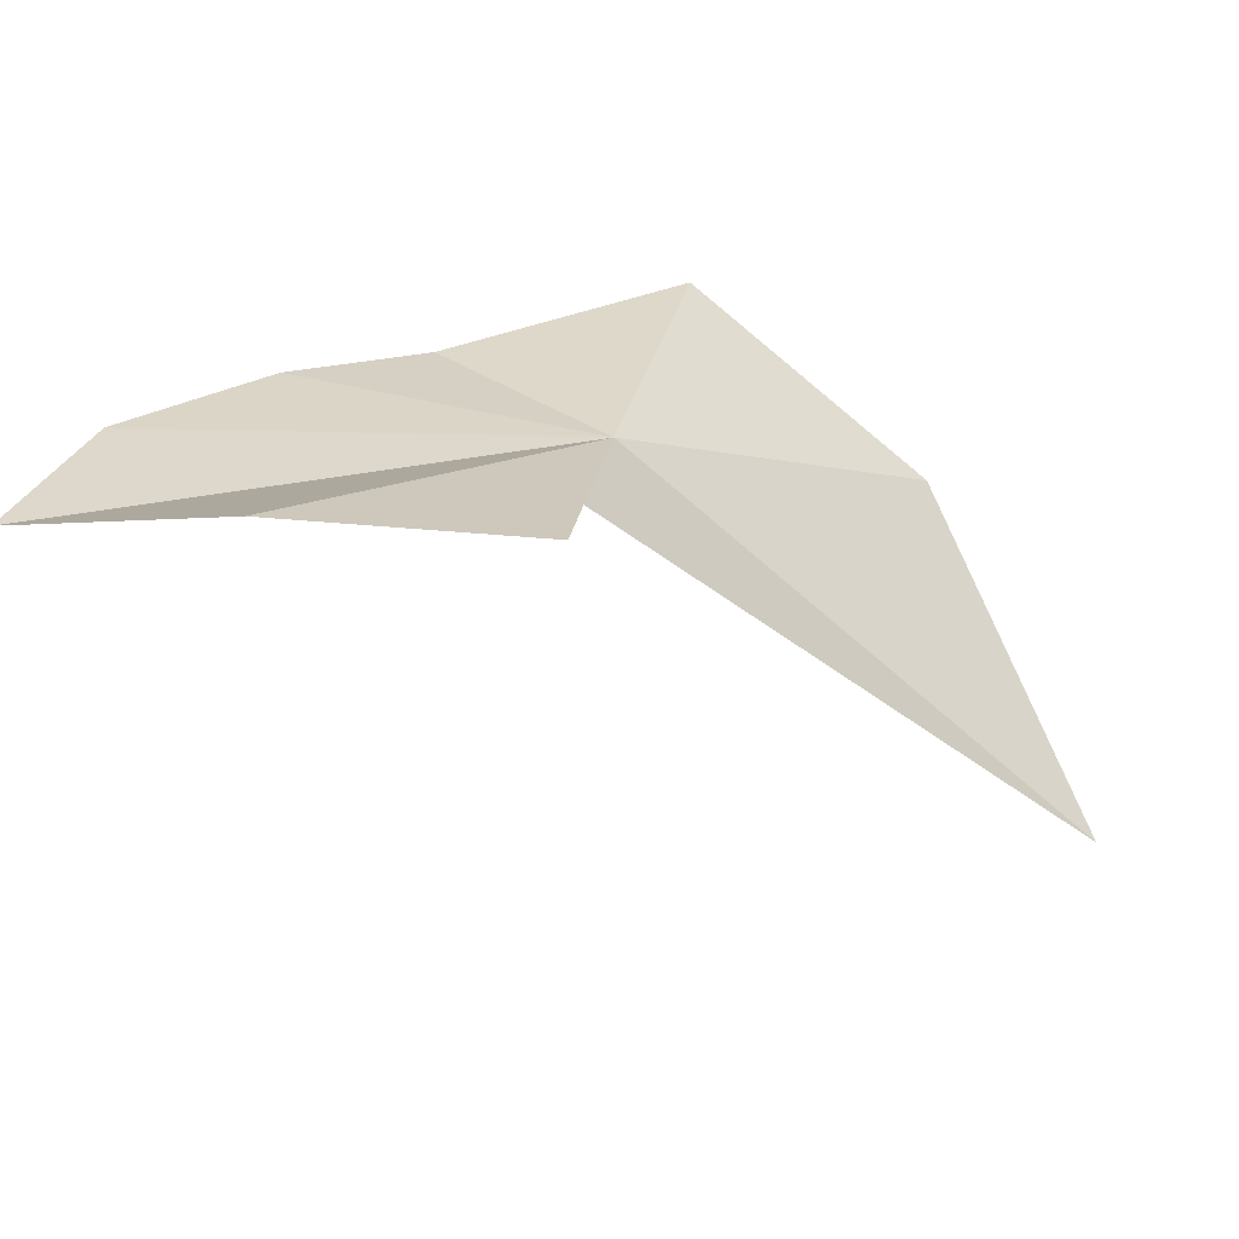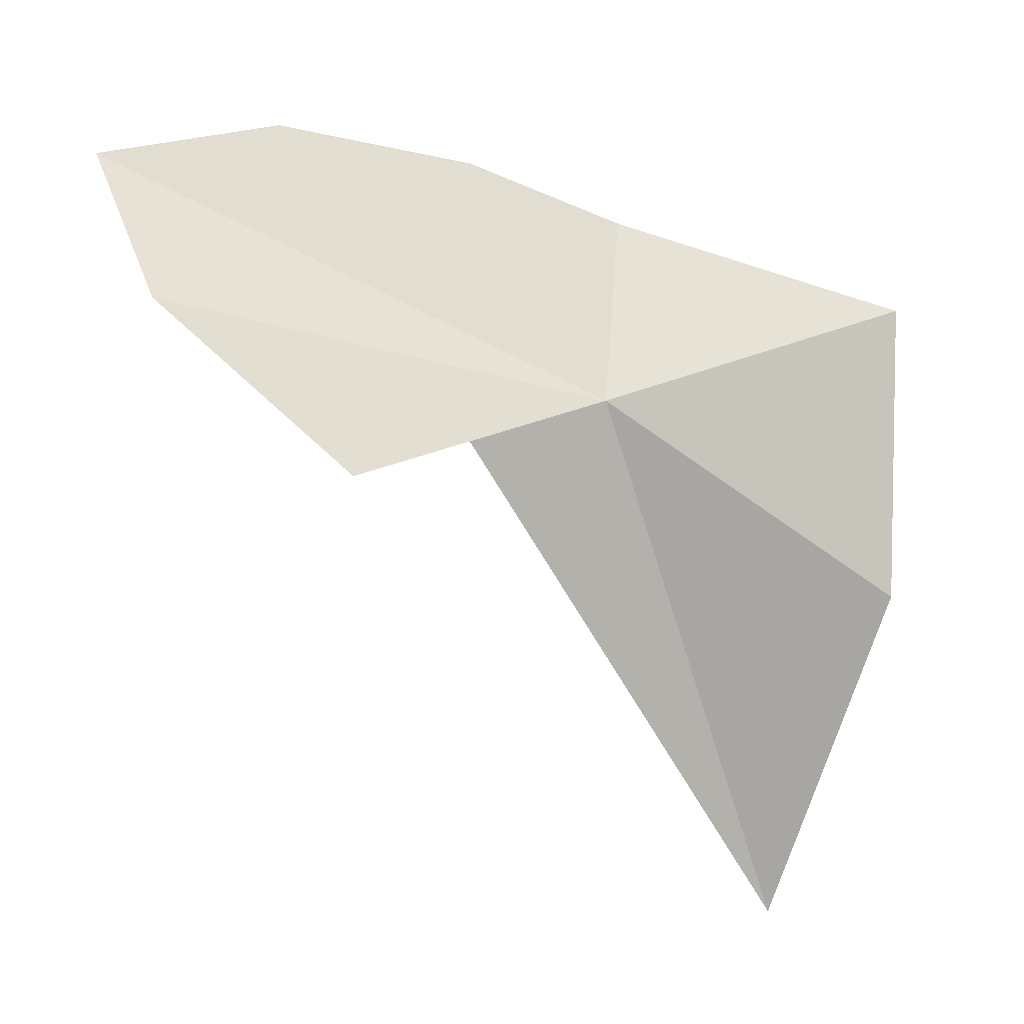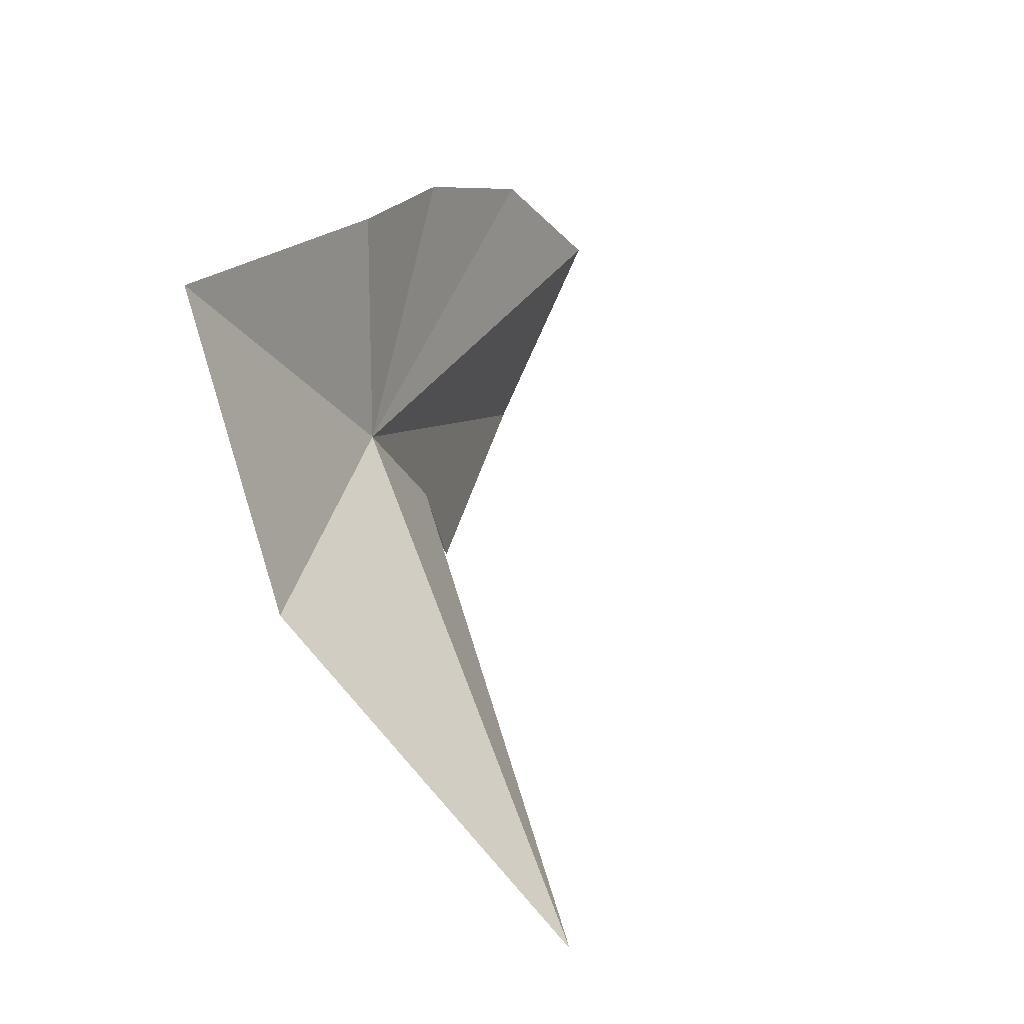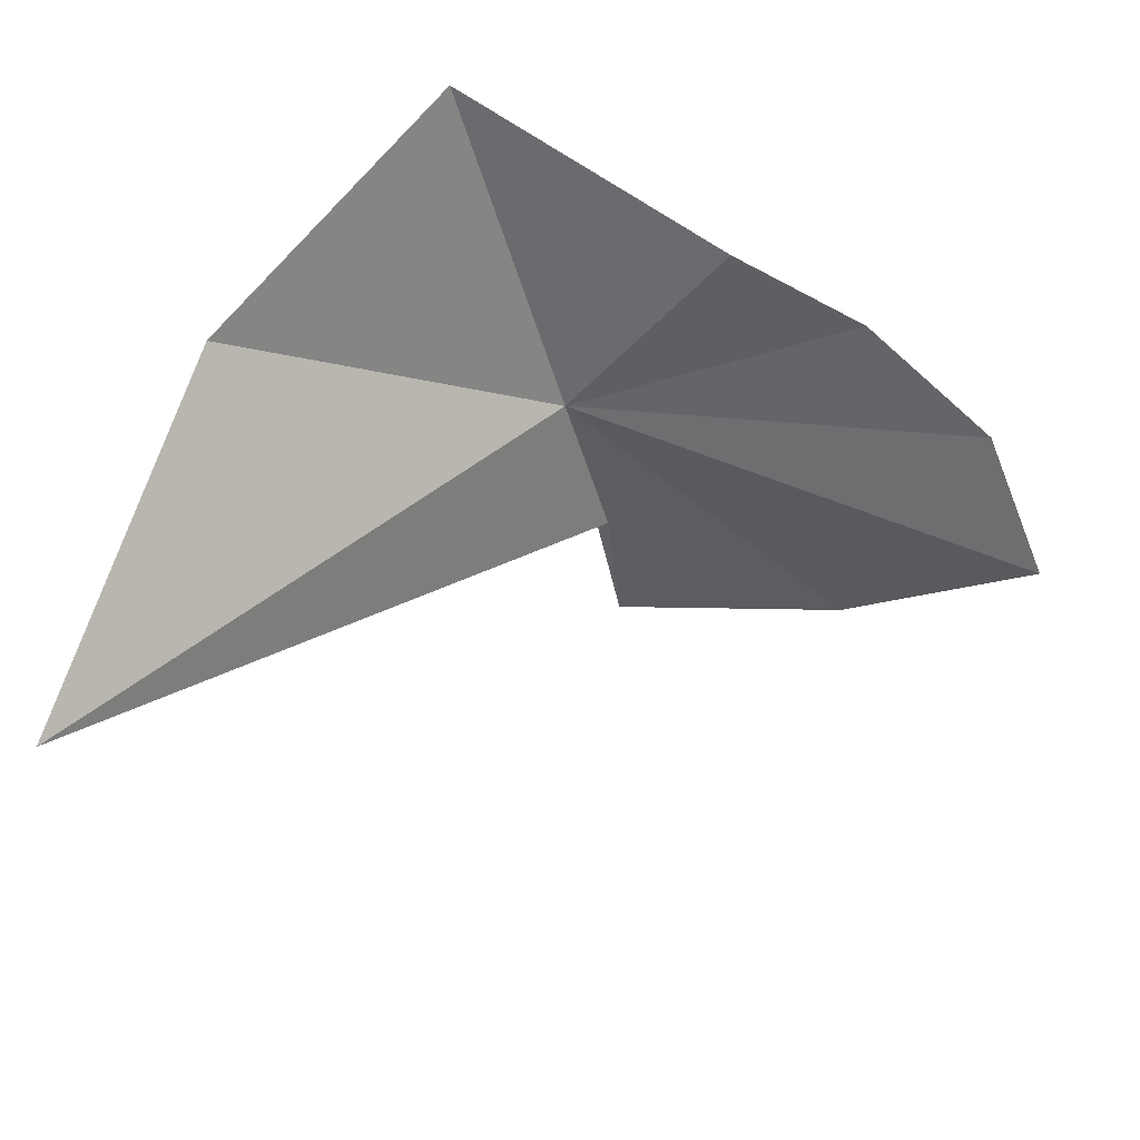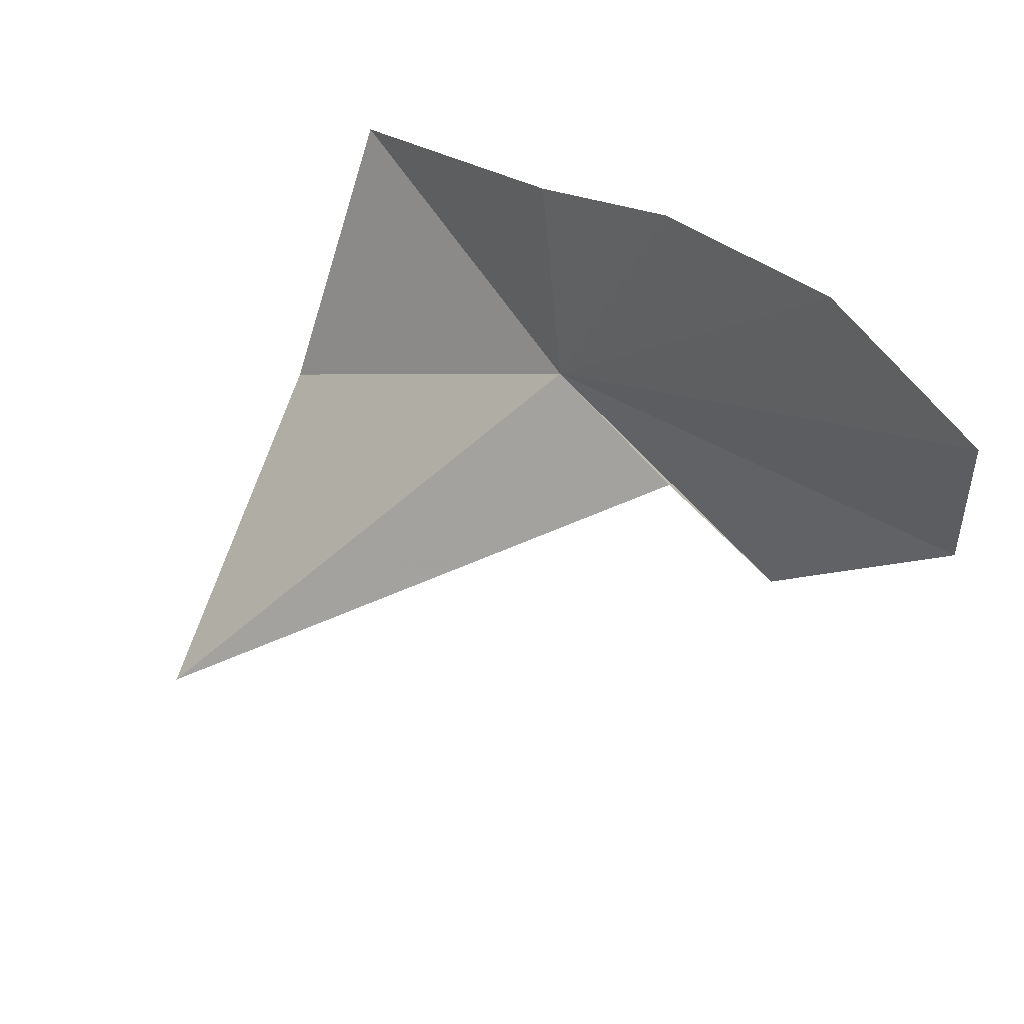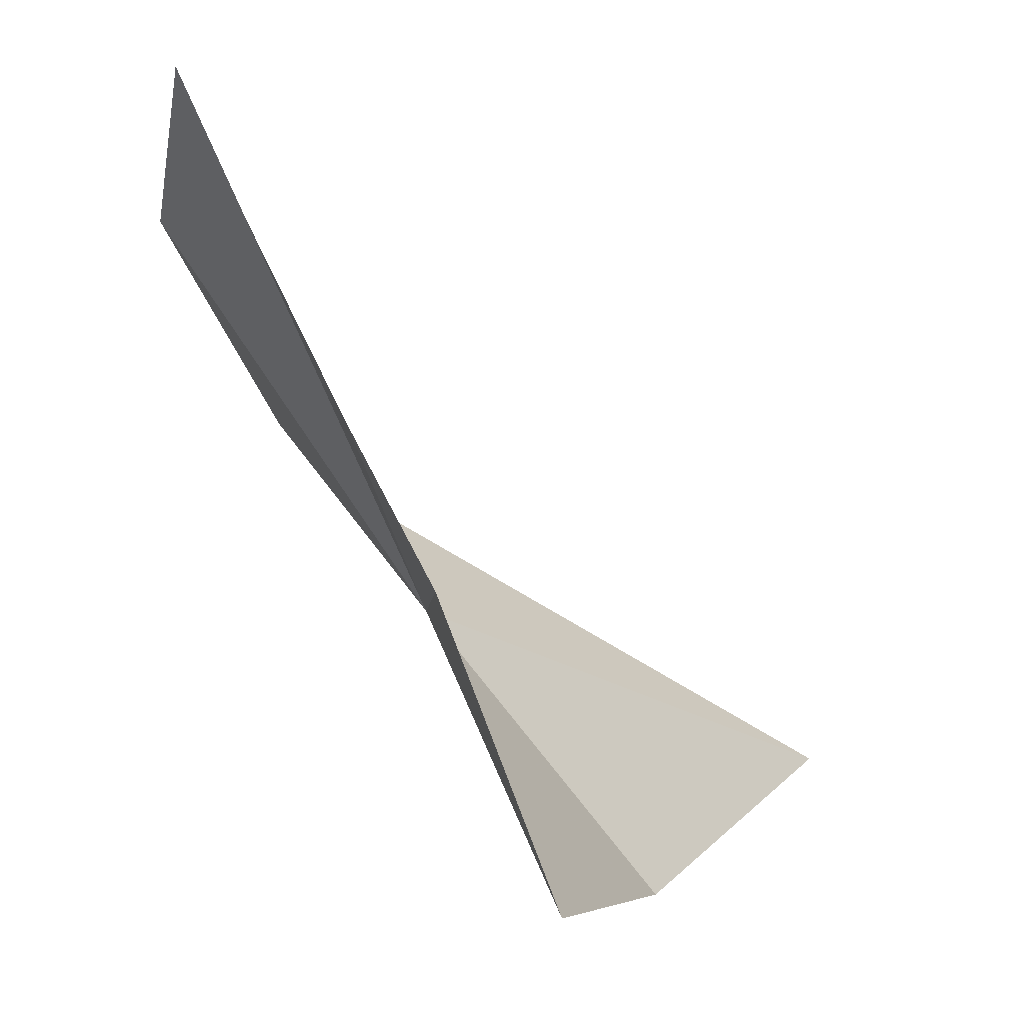
<metadata>
{"format":"obj","ext":"obj","renderer":"f3d","projection":"perspective","resolution":1024,"background":"white","views":[{"elev":41.4,"azim":126.2,"up":"+Y"},{"elev":65.6,"azim":179.4,"up":"+Y"},{"elev":3.1,"azim":-50.4,"up":"+Z"},{"elev":-63.2,"azim":-49.4,"up":"+Y"},{"elev":40.0,"azim":63.7,"up":"+Z"},{"elev":78.7,"azim":-100.8,"up":"+Z"}]}
</metadata>
<code>
v 3.025 24.7 25.8
v 2.275 24.27 25.44
v 2.246 24.53 26.14
v 2.979 24.67 26.33
v 3.372 24.83 25.64
v 2.58 23.73 24.75
v 4.093 25.17 25.84
v 3.632 24.99 25.46
v 4.278 25.03 26.33
v 3.36 24.79 26.44
v 3.842 24.93 26.47
f 1 3 2
f 1 4 3
f 1 6 5
f 1 2 6
f 1 8 7
f 1 7 9
f 1 10 4
f 1 5 8
f 1 9 11
f 1 11 10

</code>
